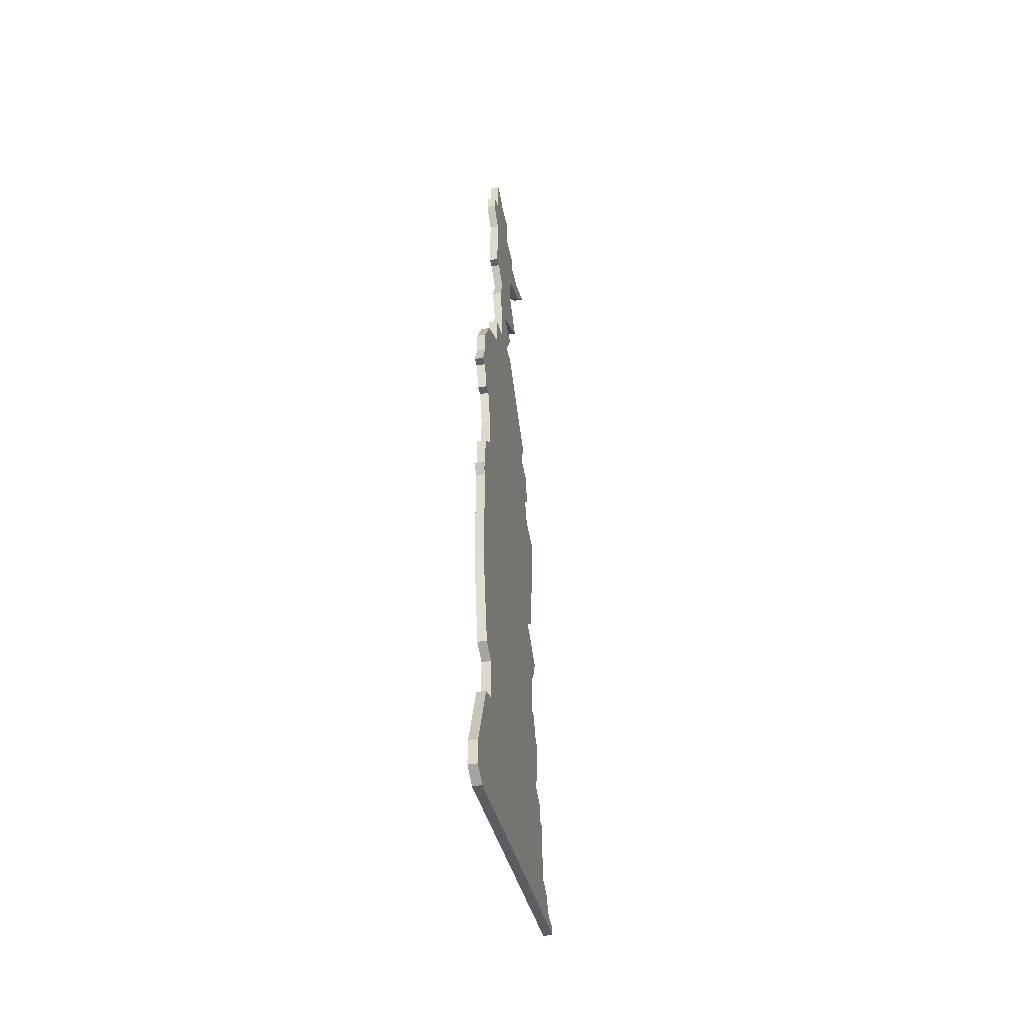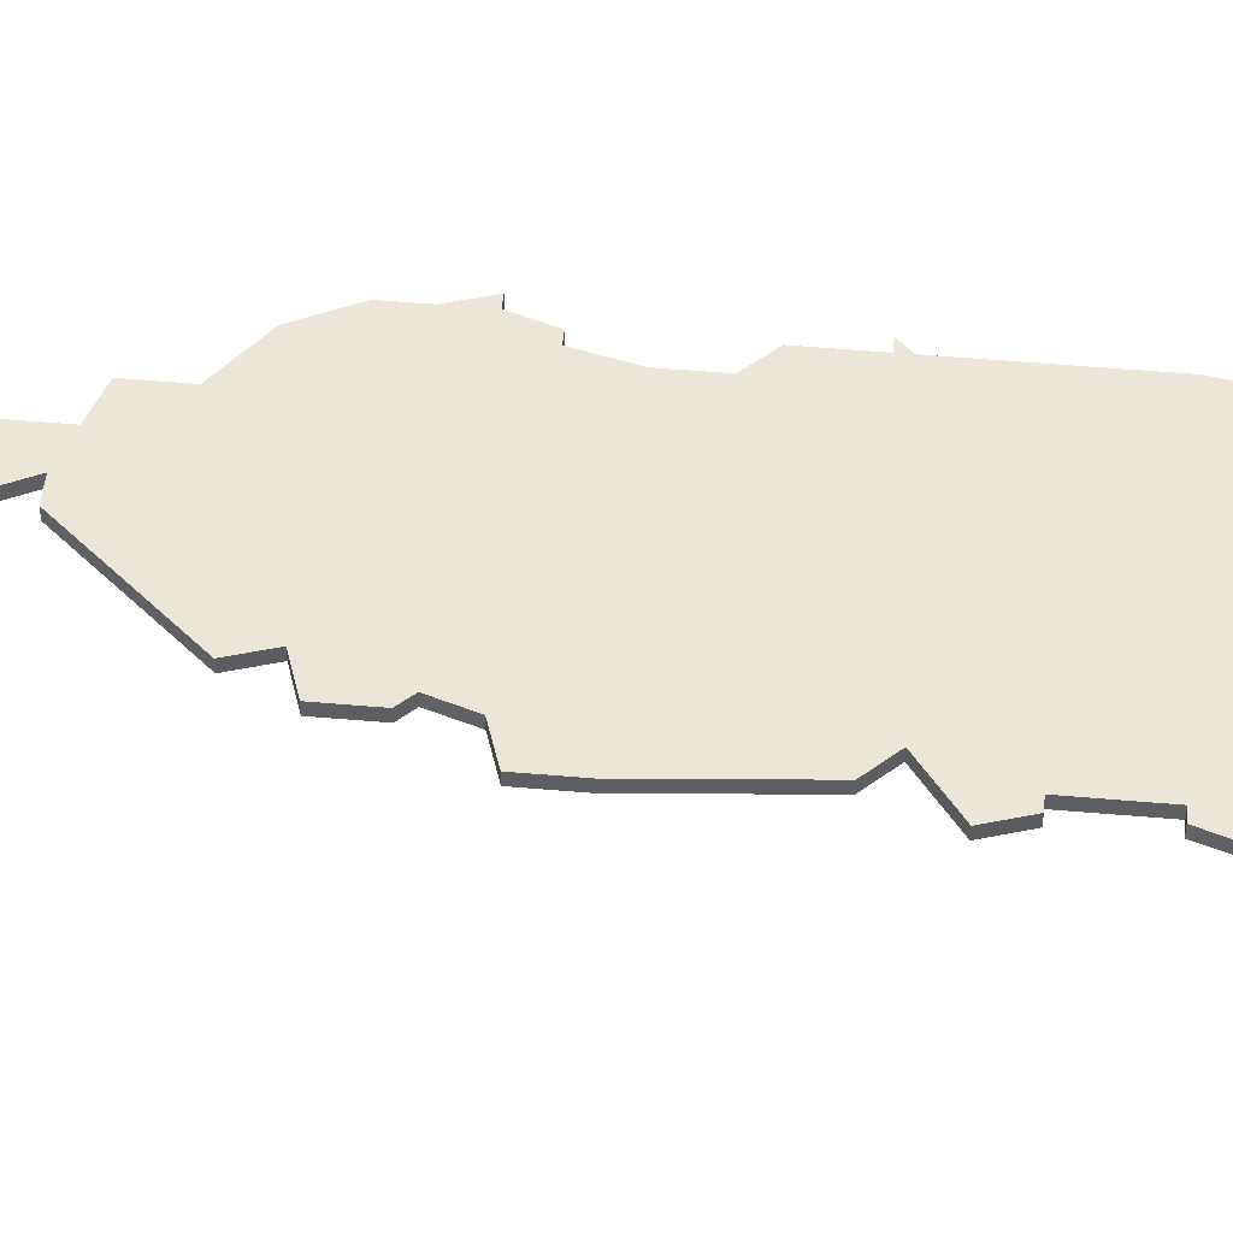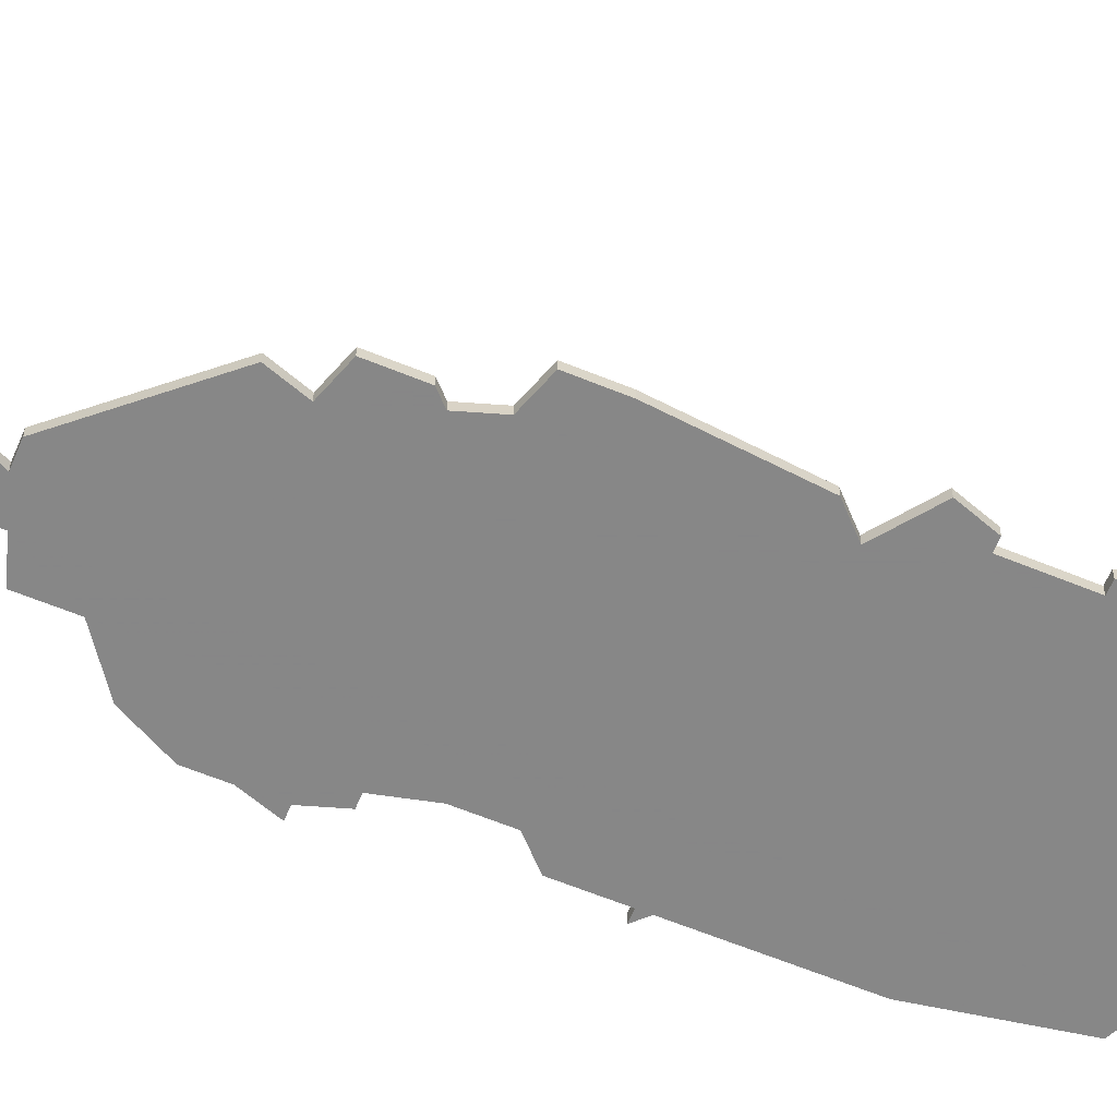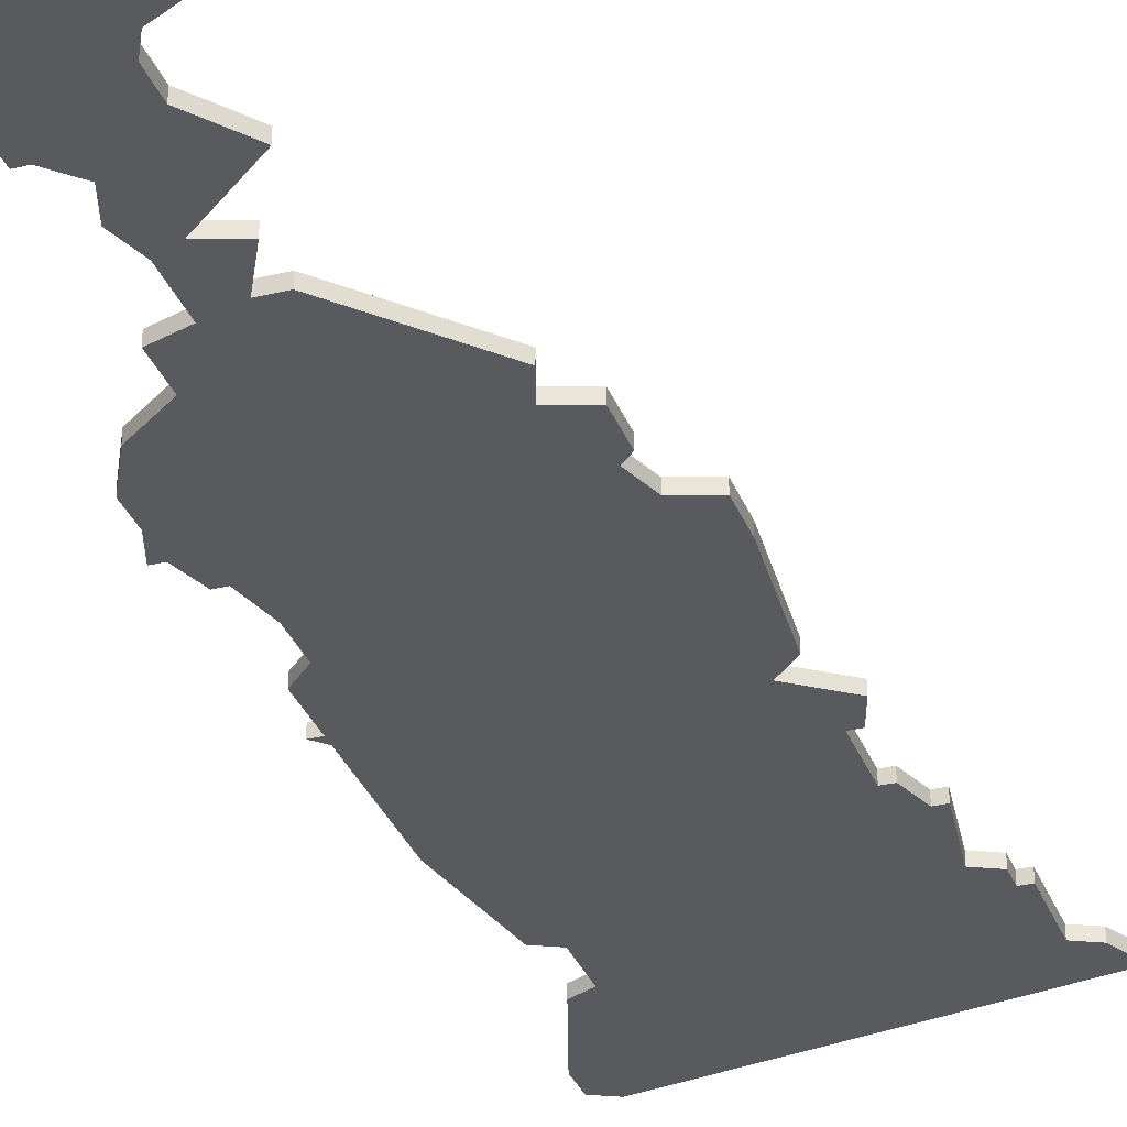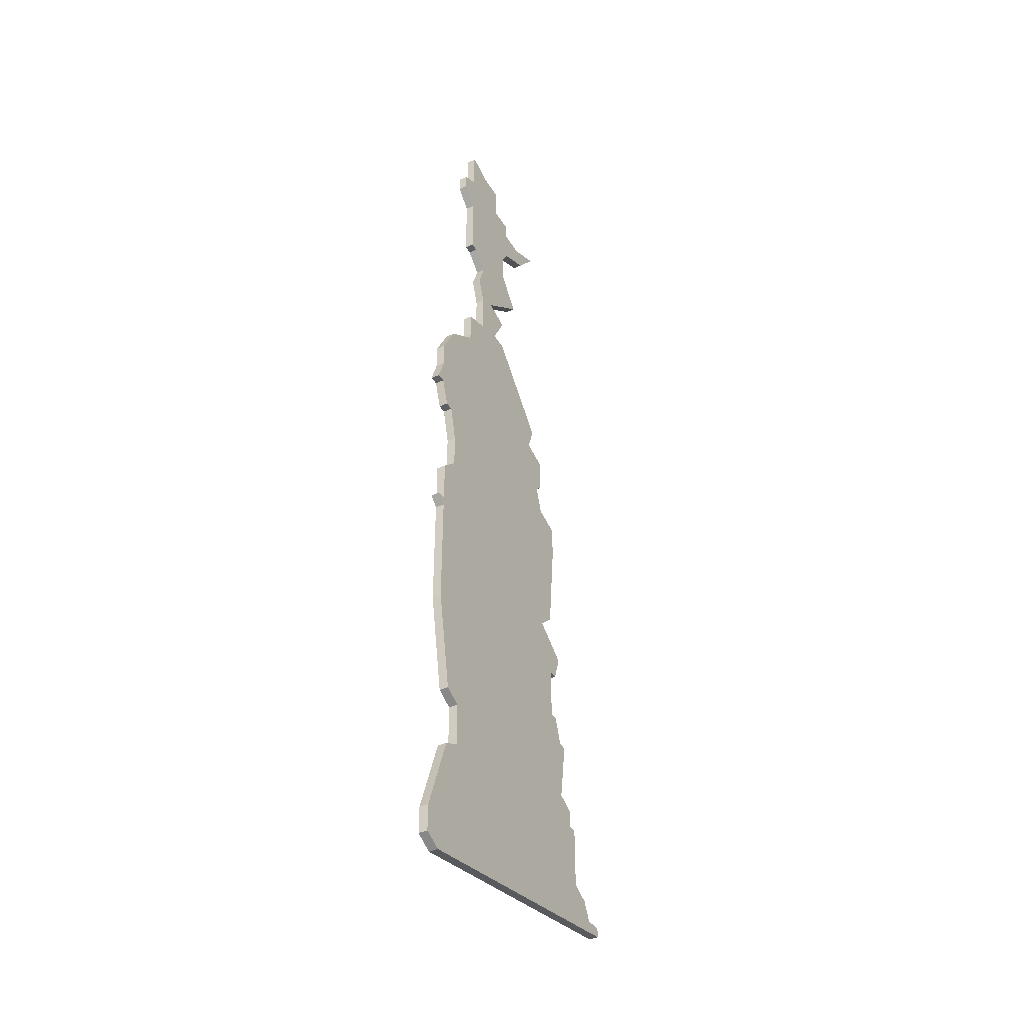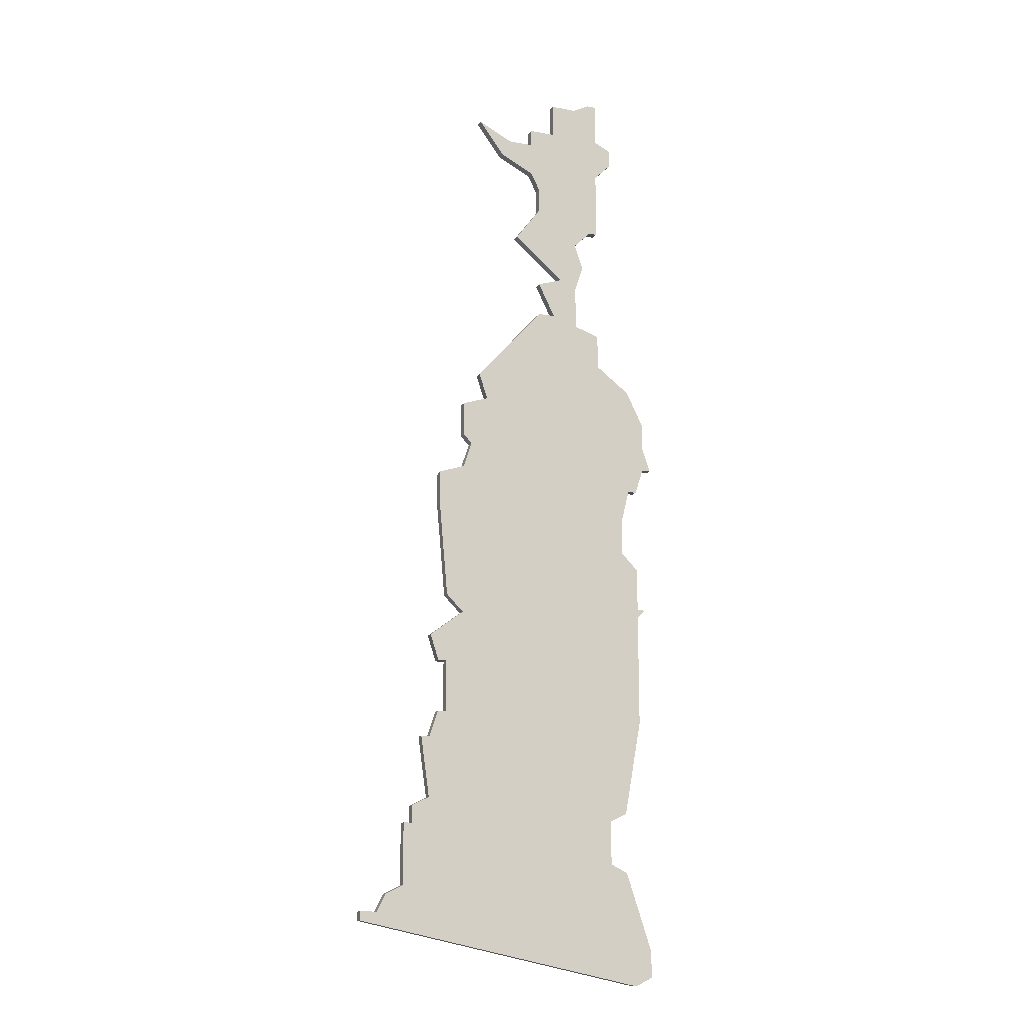
<metadata>
{"format":"obj","ext":"obj","renderer":"f3d","projection":"perspective","resolution":1024,"background":"white","views":[{"elev":-48.5,"azim":102.2,"up":"+Y"},{"elev":49.4,"azim":-84.4,"up":"+Z"},{"elev":-62.3,"azim":-112.6,"up":"+Z"},{"elev":-31.7,"azim":-161.1,"up":"+Z"},{"elev":-41.9,"azim":119.3,"up":"+Y"},{"elev":-14.8,"azim":-21.9,"up":"+Y"}]}
</metadata>
<code>
v 4993 -563 0
v 4992 -565 0
v 4990 -565 0
v 4990 -566 0
v 5024 -573 0
v 5026 -572 0
v 5026 -569 0
v 5023 -560 0
v 5021 -559 0
v 5021 -554 0
v 5023 -553 0
v 5025 -542 0
v 5025 -529 0
v 5026 -528 0
v 5025 -528 0
v 5025 -523 0
v 5023 -521 0
v 5023 -517 0
v 5024 -513 0
v 5025 -513 0
v 5026 -510 0
v 5027 -510 0
v 5026 -507 0
v 5026 -504 0
v 5024 -500 0
v 5020 -497 0
v 5020 -493 0
v 5017 -492 0
v 5017 -487 0
v 5018 -484 0
v 5017 -481 0
v 5019 -479 0
v 5020 -479 0
v 5020 -471 0
v 5022 -469 0
v 5022 -467 0
v 5020 -466 0
v 5020 -461 0
v 5019 -461 0
v 5017 -462 0
v 5014 -462 0
v 5014 -466 0
v 5011 -466 0
v 5011 -468 0
v 5008 -468 0
v 5004 -466 0
v 5007 -470 0
v 5011 -472 0
v 5012 -474 0
v 5012 -477 0
v 5009 -481 0
v 5015 -486 0
v 5012 -487 0
v 5014 -491 0
v 5012 -491 0
v 5004 -500 0
v 5005 -503 0
v 5002 -504 0
v 5002 -508 0
v 5003 -509 0
v 5002 -512 0
v 4999 -513 0
v 4999 -517 0
v 5000 -528 0
v 5002 -530 0
v 4998 -533 0
v 4999 -536 0
v 5000 -536 0
v 5000 -542 0
v 4999 -542 0
v 4998 -545 0
v 4997 -545 0
v 4998 -552 0
v 4996 -553 0
v 4996 -555 0
v 4995 -555 0
v 4995 -562 0
v 4993 -563 1
v 4992 -565 1
v 4990 -565 1
v 4990 -566 1
v 5024 -573 1
v 5026 -572 1
v 5026 -569 1
v 5023 -560 1
v 5021 -559 1
v 5021 -554 1
v 5023 -553 1
v 5025 -542 1
v 5025 -529 1
v 5026 -528 1
v 5025 -528 1
v 5025 -523 1
v 5023 -521 1
v 5023 -517 1
v 5024 -513 1
v 5025 -513 1
v 5026 -510 1
v 5027 -510 1
v 5026 -507 1
v 5026 -504 1
v 5024 -500 1
v 5020 -497 1
v 5020 -493 1
v 5017 -492 1
v 5017 -487 1
v 5018 -484 1
v 5017 -481 1
v 5019 -479 1
v 5020 -479 1
v 5020 -471 1
v 5022 -469 1
v 5022 -467 1
v 5020 -466 1
v 5020 -461 1
v 5019 -461 1
v 5017 -462 1
v 5014 -462 1
v 5014 -466 1
v 5011 -466 1
v 5011 -468 1
v 5008 -468 1
v 5004 -466 1
v 5007 -470 1
v 5011 -472 1
v 5012 -474 1
v 5012 -477 1
v 5009 -481 1
v 5015 -486 1
v 5012 -487 1
v 5014 -491 1
v 5012 -491 1
v 5004 -500 1
v 5005 -503 1
v 5002 -504 1
v 5002 -508 1
v 5003 -509 1
v 5002 -512 1
v 4999 -513 1
v 4999 -517 1
v 5000 -528 1
v 5002 -530 1
v 4998 -533 1
v 4999 -536 1
v 5000 -536 1
v 5000 -542 1
v 4999 -542 1
v 4998 -545 1
v 4997 -545 1
v 4998 -552 1
v 4996 -553 1
v 4996 -555 1
v 4995 -555 1
v 4995 -562 1
f 2 1 77
f 4 3 2
f 6 5 4
f 8 7 6
f 12 11 10
f 15 14 13
f 17 16 15
f 21 20 19
f 23 22 21
f 25 24 23
f 28 27 26
f 31 30 29
f 34 33 32
f 36 35 34
f 39 38 37
f 42 41 40
f 44 43 42
f 47 46 45
f 52 51 50
f 54 53 52
f 56 55 54
f 59 58 57
f 63 62 61
f 65 64 63
f 67 66 65
f 71 70 69
f 73 72 71
f 75 74 73
f 77 76 75
f 6 4 2
f 9 8 6
f 13 12 10
f 17 15 13
f 23 21 19
f 26 25 23
f 34 32 31
f 37 36 34
f 40 39 37
f 47 45 44
f 52 50 49
f 57 56 54
f 60 59 57
f 65 63 61
f 68 67 65
f 73 71 69
f 77 75 73
f 6 2 77
f 17 13 10
f 26 23 19
f 37 34 31
f 42 40 37
f 48 47 44
f 60 57 54
f 65 61 60
f 69 68 65
f 6 77 73
f 18 17 10
f 26 19 18
f 42 37 31
f 48 44 42
f 65 60 54
f 6 73 69
f 26 18 10
f 42 31 29
f 49 48 42
f 69 65 54
f 9 6 69
f 26 10 9
f 42 29 28
f 52 49 42
f 9 69 54
f 28 26 9
f 52 42 28
f 9 54 52
f 52 28 9
f 154 78 79
f 79 80 81
f 81 82 83
f 83 84 85
f 87 88 89
f 90 91 92
f 92 93 94
f 96 97 98
f 98 99 100
f 100 101 102
f 103 104 105
f 106 107 108
f 109 110 111
f 111 112 113
f 114 115 116
f 117 118 119
f 119 120 121
f 122 123 124
f 127 128 129
f 129 130 131
f 131 132 133
f 134 135 136
f 138 139 140
f 140 141 142
f 142 143 144
f 146 147 148
f 148 149 150
f 150 151 152
f 152 153 154
f 79 81 83
f 83 85 86
f 87 89 90
f 90 92 94
f 96 98 100
f 100 102 103
f 108 109 111
f 111 113 114
f 114 116 117
f 121 122 124
f 126 127 129
f 131 133 134
f 134 136 137
f 138 140 142
f 142 144 145
f 146 148 150
f 150 152 154
f 154 79 83
f 87 90 94
f 96 100 103
f 108 111 114
f 114 117 119
f 121 124 125
f 131 134 137
f 137 138 142
f 142 145 146
f 150 154 83
f 87 94 95
f 95 96 103
f 108 114 119
f 119 121 125
f 131 137 142
f 146 150 83
f 87 95 103
f 106 108 119
f 119 125 126
f 131 142 146
f 146 83 86
f 86 87 103
f 105 106 119
f 119 126 129
f 131 146 86
f 86 103 105
f 105 119 129
f 129 131 86
f 86 105 129
f 79 78 2
f 2 78 1
f 80 79 3
f 3 79 2
f 81 80 4
f 4 80 3
f 82 81 5
f 5 81 4
f 83 82 6
f 6 82 5
f 84 83 7
f 7 83 6
f 85 84 8
f 8 84 7
f 86 85 9
f 9 85 8
f 87 86 10
f 10 86 9
f 88 87 11
f 11 87 10
f 89 88 12
f 12 88 11
f 90 89 13
f 13 89 12
f 91 90 14
f 14 90 13
f 92 91 15
f 15 91 14
f 93 92 16
f 16 92 15
f 94 93 17
f 17 93 16
f 95 94 18
f 18 94 17
f 96 95 19
f 19 95 18
f 97 96 20
f 20 96 19
f 98 97 21
f 21 97 20
f 99 98 22
f 22 98 21
f 100 99 23
f 23 99 22
f 101 100 24
f 24 100 23
f 102 101 25
f 25 101 24
f 103 102 26
f 26 102 25
f 104 103 27
f 27 103 26
f 105 104 28
f 28 104 27
f 106 105 29
f 29 105 28
f 107 106 30
f 30 106 29
f 108 107 31
f 31 107 30
f 109 108 32
f 32 108 31
f 110 109 33
f 33 109 32
f 111 110 34
f 34 110 33
f 112 111 35
f 35 111 34
f 113 112 36
f 36 112 35
f 114 113 37
f 37 113 36
f 115 114 38
f 38 114 37
f 116 115 39
f 39 115 38
f 117 116 40
f 40 116 39
f 118 117 41
f 41 117 40
f 119 118 42
f 42 118 41
f 120 119 43
f 43 119 42
f 121 120 44
f 44 120 43
f 122 121 45
f 45 121 44
f 123 122 46
f 46 122 45
f 124 123 47
f 47 123 46
f 125 124 48
f 48 124 47
f 126 125 49
f 49 125 48
f 127 126 50
f 50 126 49
f 128 127 51
f 51 127 50
f 129 128 52
f 52 128 51
f 130 129 53
f 53 129 52
f 131 130 54
f 54 130 53
f 132 131 55
f 55 131 54
f 133 132 56
f 56 132 55
f 134 133 57
f 57 133 56
f 135 134 58
f 58 134 57
f 136 135 59
f 59 135 58
f 137 136 60
f 60 136 59
f 138 137 61
f 61 137 60
f 139 138 62
f 62 138 61
f 140 139 63
f 63 139 62
f 141 140 64
f 64 140 63
f 142 141 65
f 65 141 64
f 143 142 66
f 66 142 65
f 144 143 67
f 67 143 66
f 145 144 68
f 68 144 67
f 146 145 69
f 69 145 68
f 147 146 70
f 70 146 69
f 148 147 71
f 71 147 70
f 149 148 72
f 72 148 71
f 150 149 73
f 73 149 72
f 151 150 74
f 74 150 73
f 152 151 75
f 75 151 74
f 153 152 76
f 76 152 75
f 78 154 1
f 1 154 77
f 154 153 77
f 77 153 76

</code>
